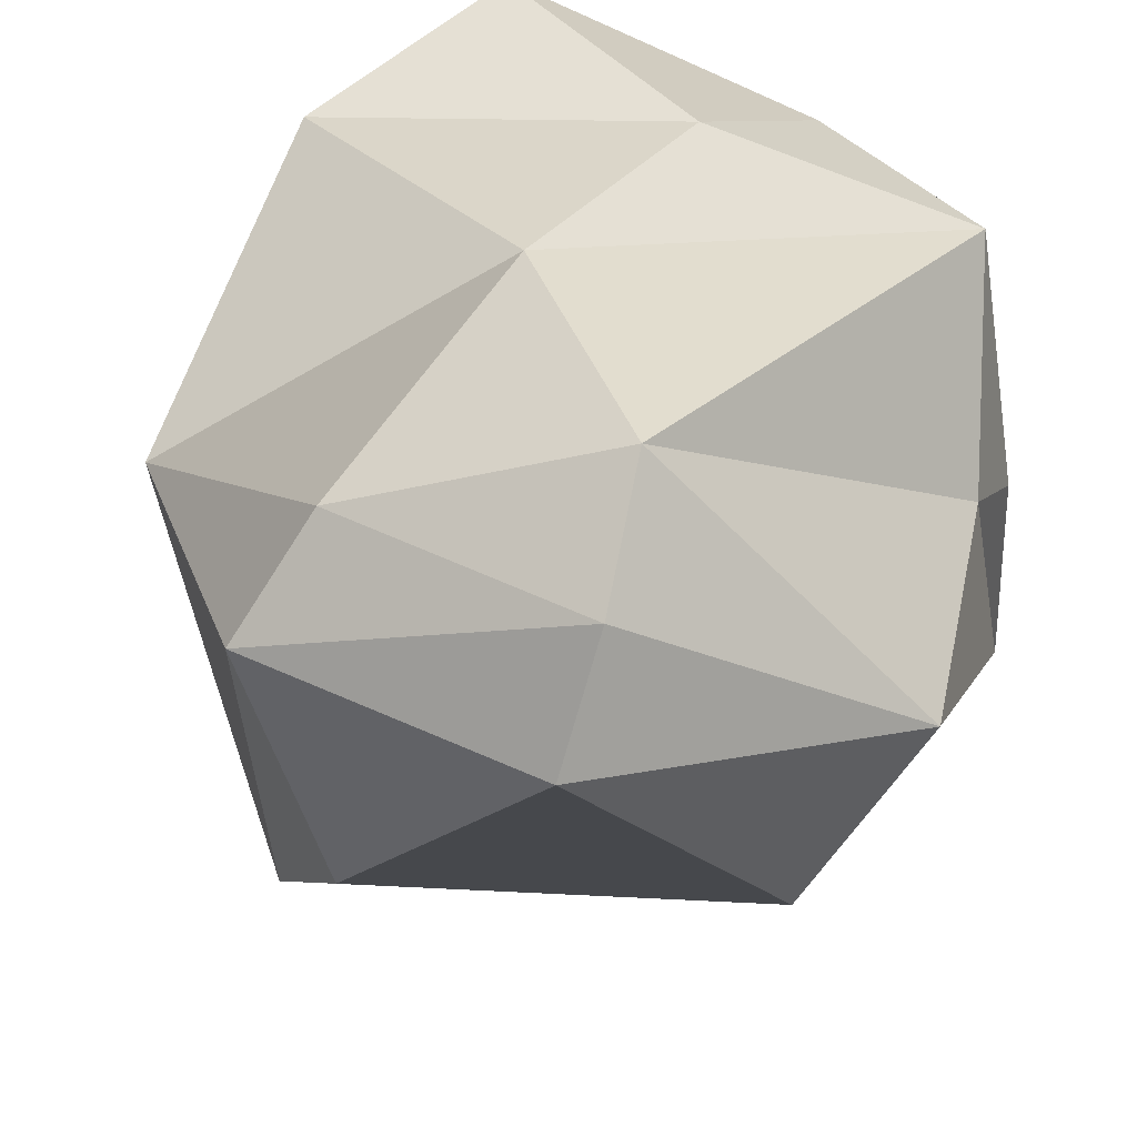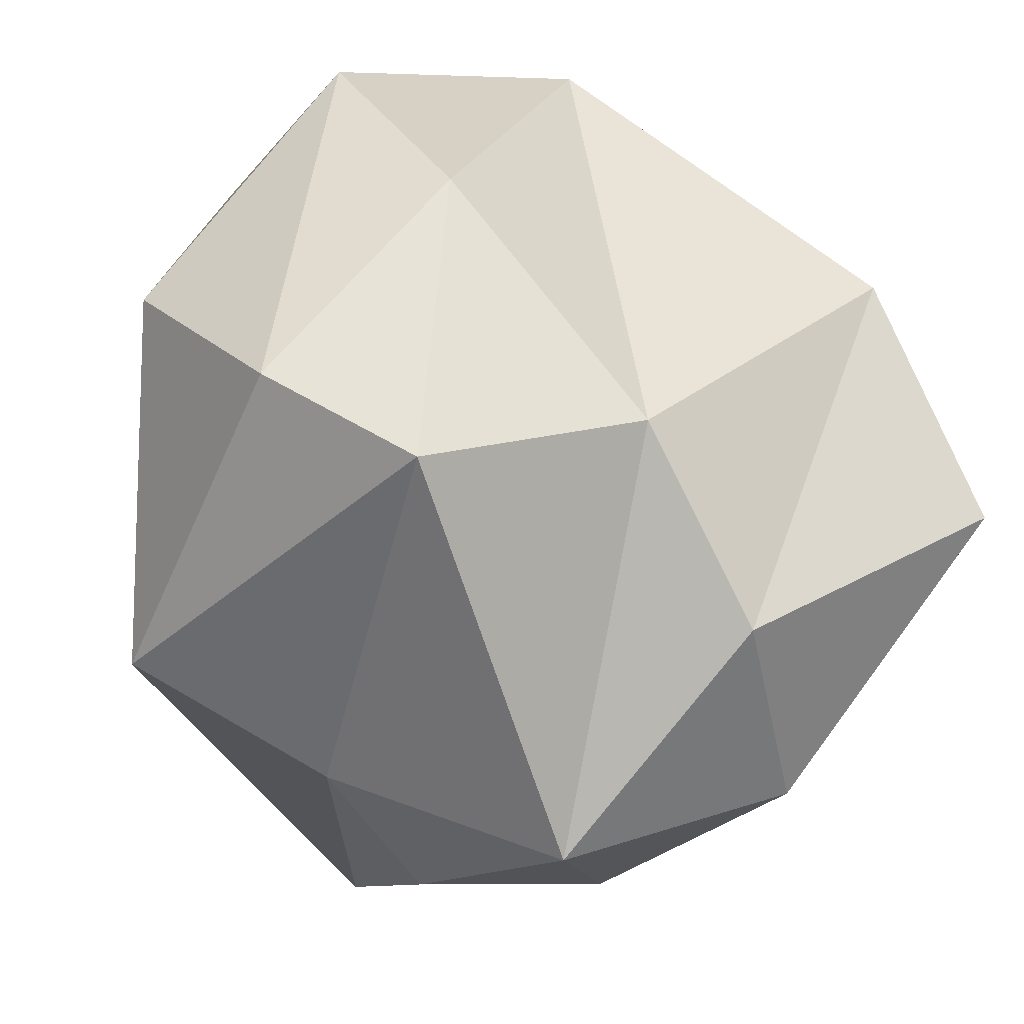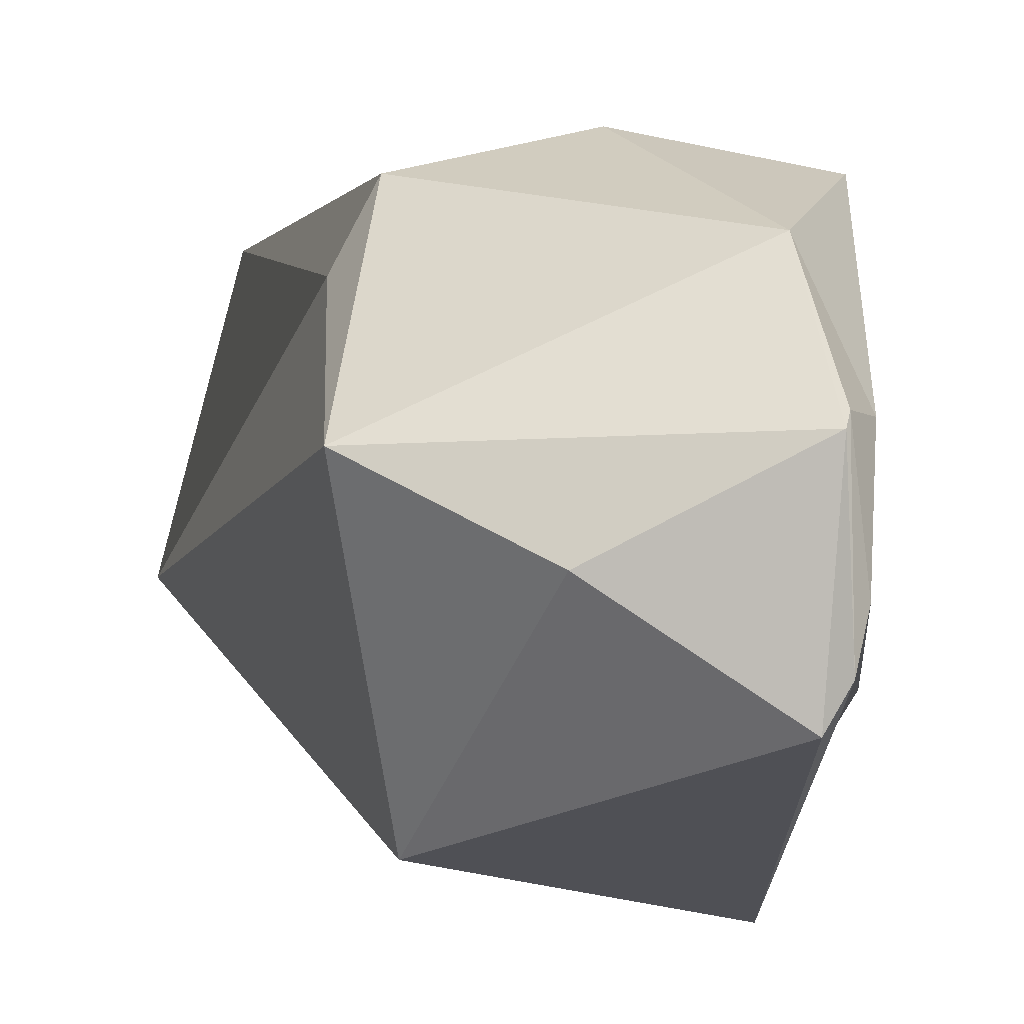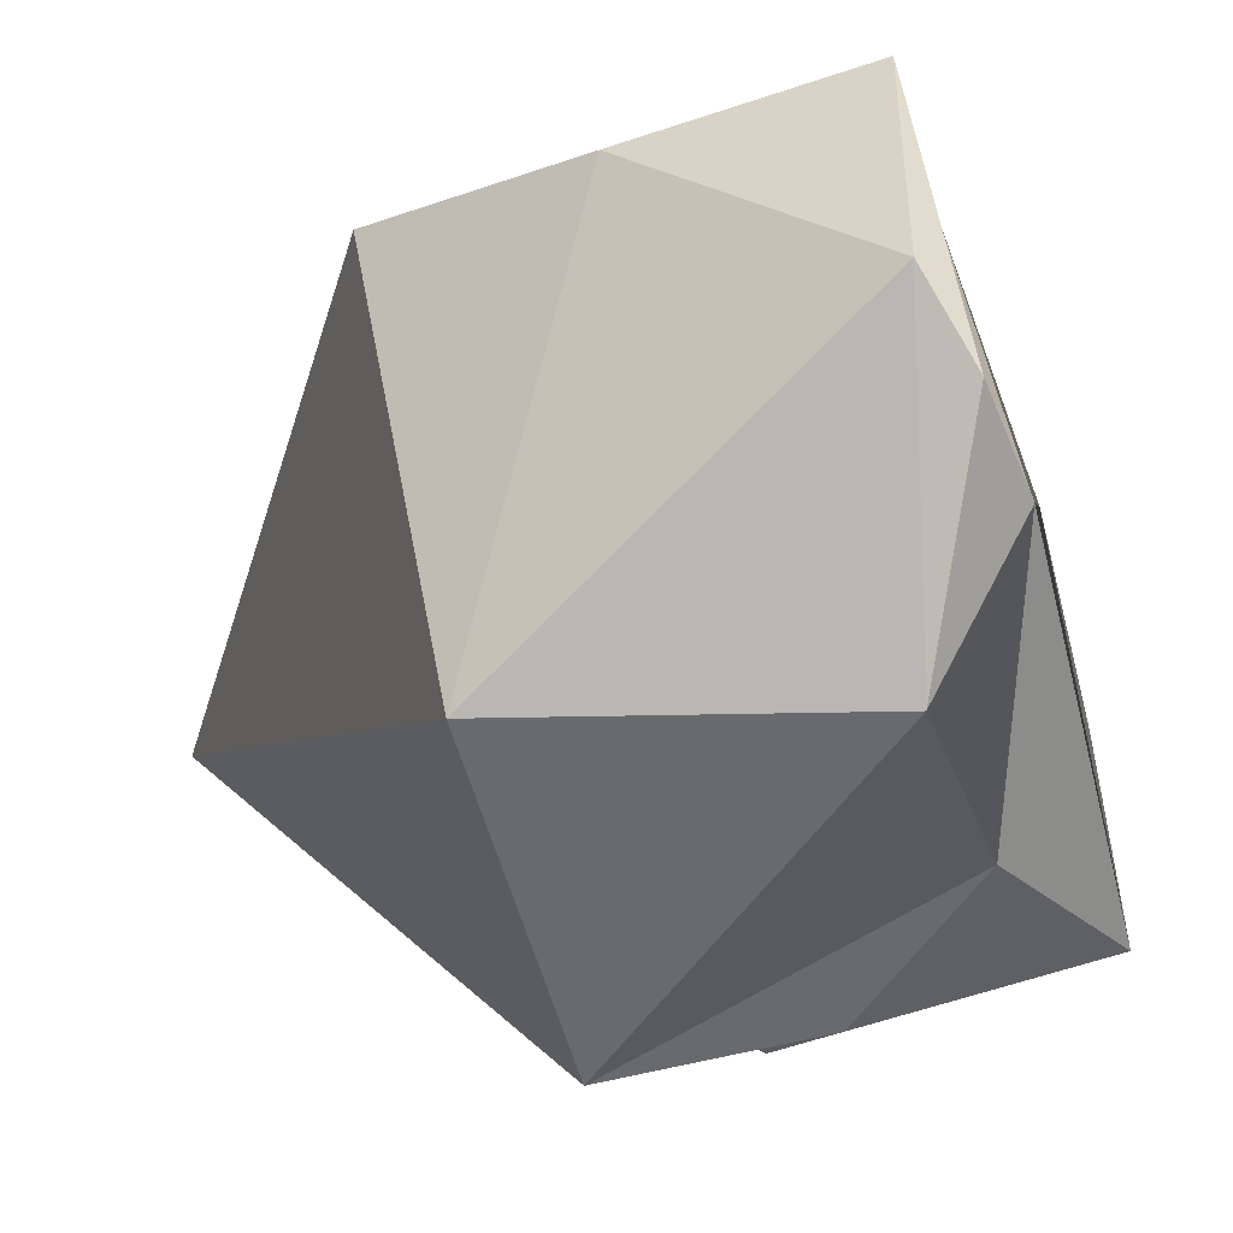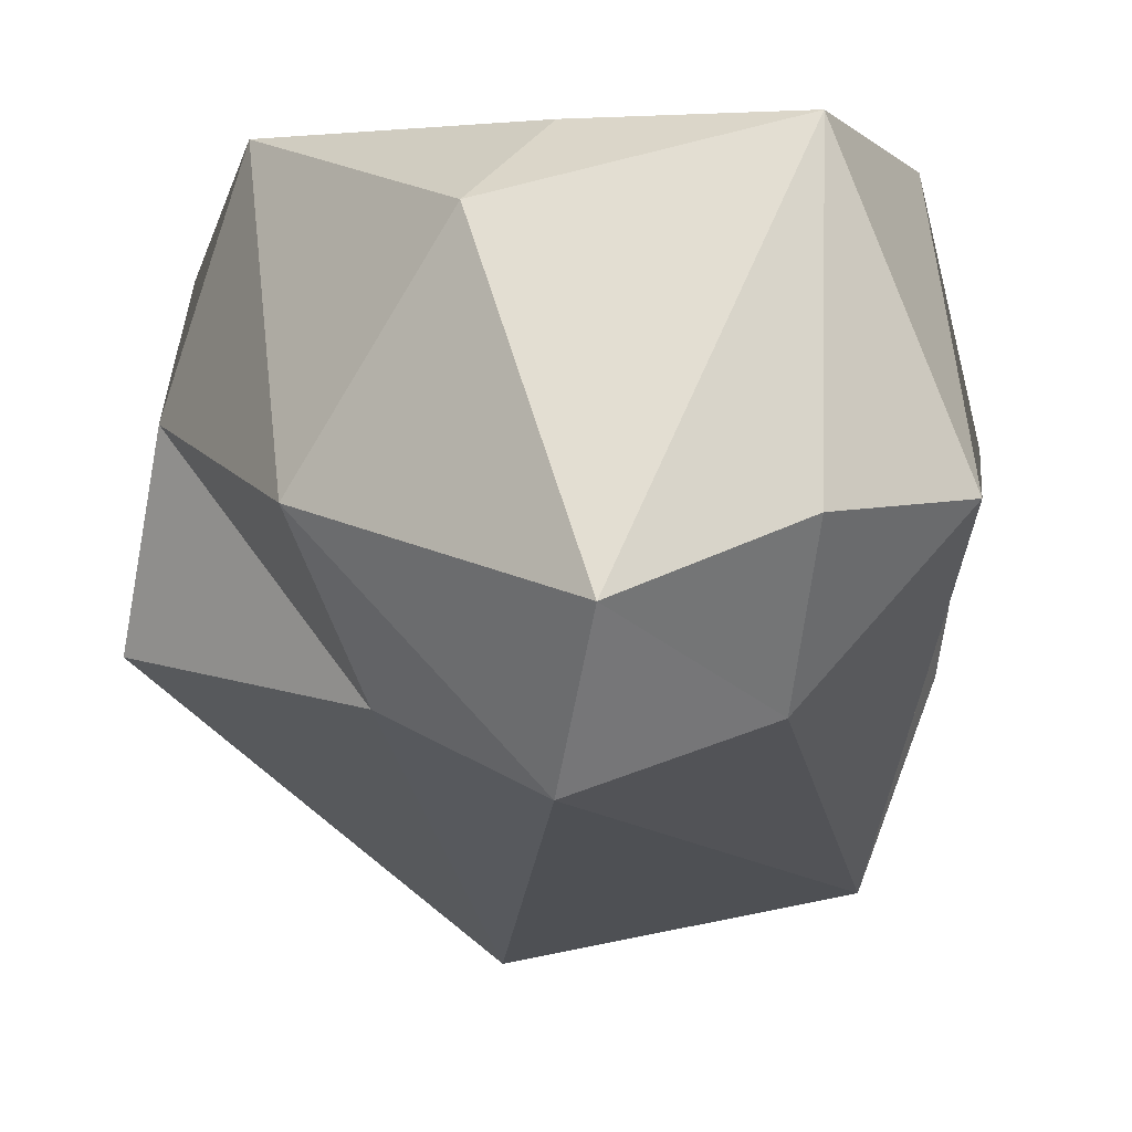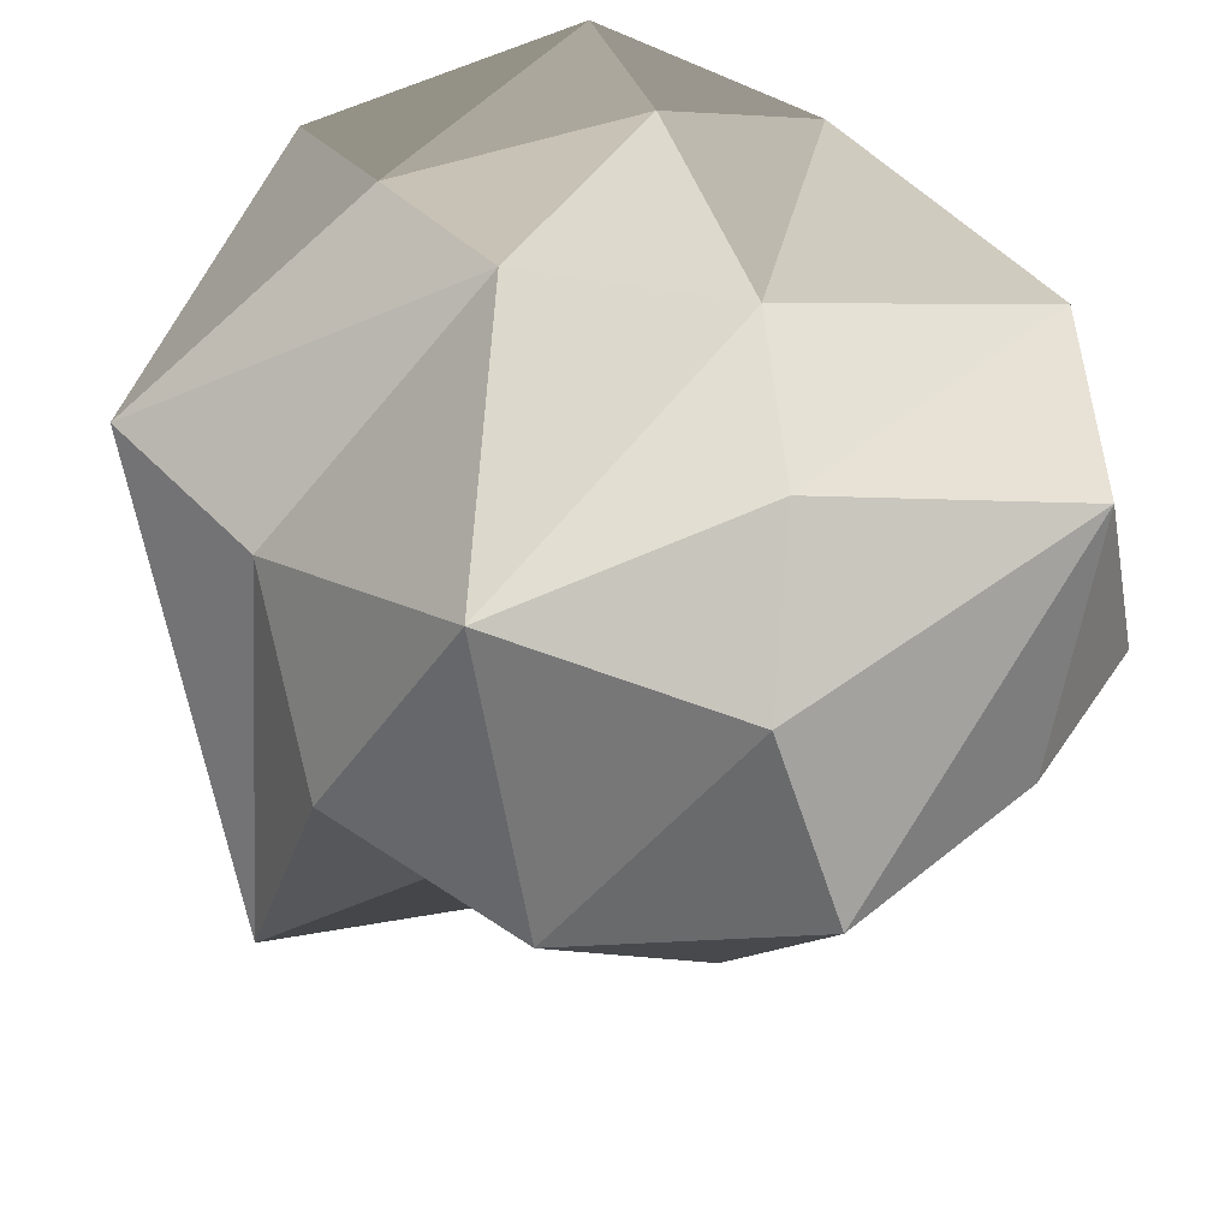
<metadata>
{"format":"obj","ext":"obj","renderer":"f3d","projection":"perspective","resolution":1024,"background":"white","views":[{"elev":63.4,"azim":124.6,"up":"+Y"},{"elev":76.8,"azim":-127.5,"up":"+Y"},{"elev":0.5,"azim":102.1,"up":"+Z"},{"elev":-62.1,"azim":110.3,"up":"+Z"},{"elev":-9.1,"azim":-77.2,"up":"+Y"},{"elev":41.5,"azim":-105.3,"up":"+Y"}]}
</metadata>
<code>
g default
v -0.8957 2.681 7.714
v -1.667 2.935 6.945
v -1.942 1.712 8.416
v -1.71 2.601 8.647
v -2.553 2.391 7.462
v -2.496 2.202 8.033
v -1.94 3.17 8.023
v -1.309 3.165 8.02
v -2.385 2.365 8.42
v -2.224 1.875 7.893
v -1.438 2.178 8.524
v -2.155 2.421 8.683
v -2.212 2.166 7.037
v -2.482 3.075 8.445
v -2.194 2.02 8.324
v -0.9982 3.183 7.976
v -1.555 2.027 8.321
v -2.028 2.074 7.481
v -2.384 3.126 7.934
v -1.249 3.051 8.369
v -2.662 2.899 7.824
v -1.986 3.099 8.564
v -1.708 1.587 7.667
v -1.727 3.175 7.623
v -2.085 2.94 7.118
v -2.334 2.594 7.146
v -0.9599 2.193 7.947
v -1.129 3.126 7.392
v -1.405 3.167 7.482
v -1.493 2.202 7.081
v -2.508 3.087 7.378
g pasted__Icosphere pasted__island group1
f 27 1 16
f 22 7 19
f 7 24 31
f 1 28 16
f 14 6 9
f 6 10 15
f 6 14 21
f 5 31 26
f 11 20 4
f 27 17 23
f 8 29 24
f 12 4 22
f 14 12 22
f 20 22 4
f 3 12 15
f 9 6 15
f 8 20 16
f 5 6 21
f 23 17 3
f 19 21 14
f 10 5 18
f 6 5 10
f 28 30 2
f 22 19 14
f 12 14 9
f 21 19 31
f 12 9 15
f 12 3 4
f 27 23 30
f 19 7 31
f 21 31 5
f 10 3 15
f 3 10 23
f 7 8 24
f 3 11 4
f 8 7 20
f 13 23 18
f 11 3 17
f 23 10 18
f 2 25 24
f 18 5 26
f 18 26 13
f 13 30 23
f 29 8 16
f 13 26 25
f 13 25 2
f 28 2 29
f 11 27 20
f 17 27 11
f 7 22 20
f 16 20 27
f 25 26 31
f 28 1 30
f 25 31 24
f 2 24 29
f 16 28 29
f 13 2 30
f 1 27 30

</code>
